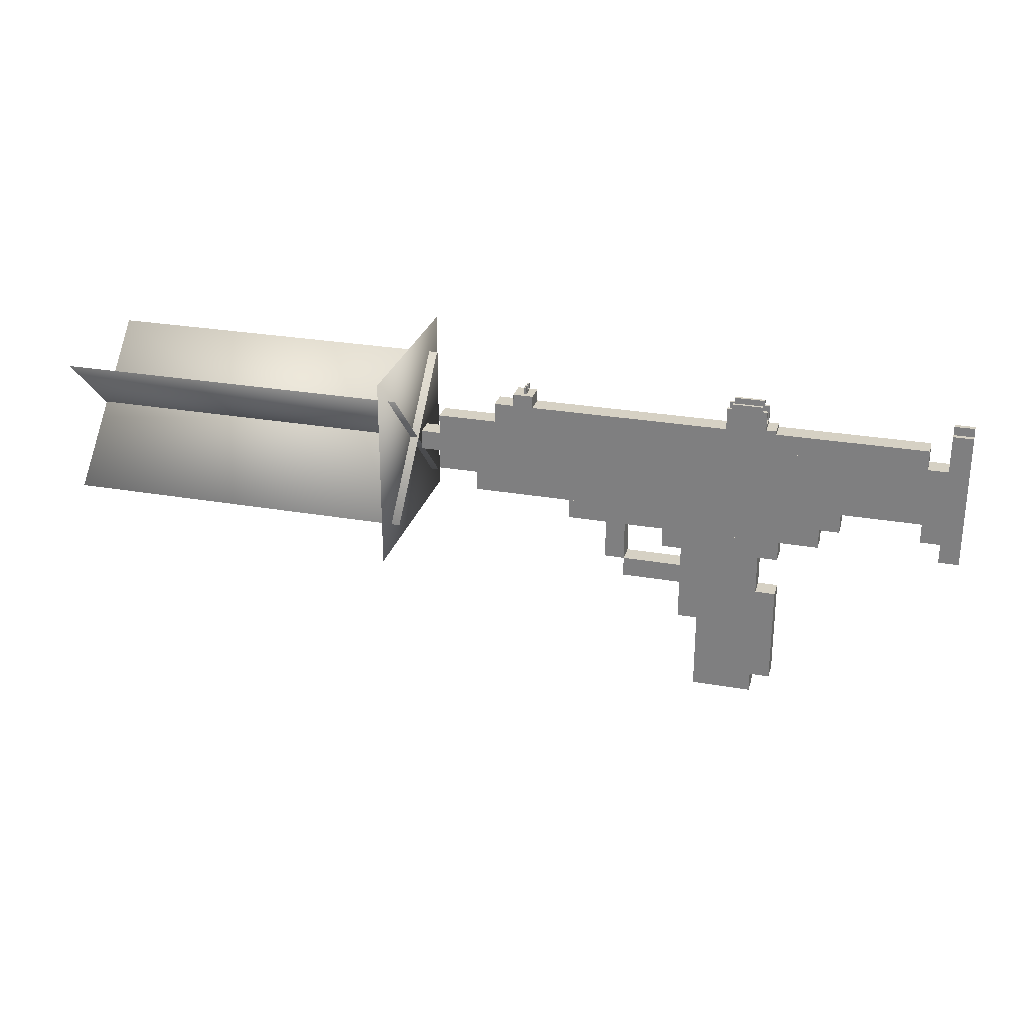
<metadata>
{"format":"obj","ext":"obj","renderer":"f3d","projection":"perspective","resolution":1024,"background":"white","views":[{"elev":26.9,"azim":-164.7,"up":"+Y"}]}
</metadata>
<code>
o gunModel
v -8.679 -1.521 -0.1314
v -8.679 -1.521 0.1811
v -8.679 -0.5836 0.1811
v -8.679 -0.5836 -0.1314
v -0.2418 -1.521 -0.1314
v -0.2418 -0.5836 -0.1314
v -0.2418 -1.521 0.1811
v -0.2418 -0.5836 0.1811
v -5.554 -4.959 -0.1314
v -5.554 -4.959 0.1811
v -5.554 -4.646 0.1811
v -5.554 -4.646 -0.1314
v -4.617 -4.959 -0.1314
v -4.617 -4.646 -0.1314
v -4.617 -4.959 0.1811
v -4.617 -4.646 0.1811
v -5.867 -4.646 -0.1314
v -5.867 -4.646 0.1811
v -5.867 -3.709 0.1811
v -5.867 -3.709 -0.1314
v -4.617 -4.646 -0.1314
v -4.617 -3.709 -0.1314
v -4.617 -4.646 0.1811
v -4.617 -3.709 0.1811
v -5.867 -3.709 -0.1314
v -5.867 -3.709 0.1811
v -5.867 -3.084 0.1811
v -5.867 -3.084 -0.1314
v -4.304 -3.709 -0.1314
v -4.304 -3.084 -0.1314
v -4.304 -3.709 0.1811
v -4.304 -3.084 0.1811
v -5.554 -3.084 -0.1314
v -5.554 -3.084 0.1811
v -5.554 -2.771 0.1811
v -5.554 -2.771 -0.1314
v -3.367 -3.084 -0.1314
v -3.367 -2.771 -0.1314
v -3.367 -3.084 0.1811
v -3.367 -2.771 0.1811
v -5.554 -2.771 -0.1314
v -5.554 -2.771 0.1811
v -5.554 -2.459 0.1811
v -5.554 -2.459 -0.1314
v -4.304 -2.771 -0.1314
v -4.304 -2.459 -0.1314
v -4.304 -2.771 0.1811
v -4.304 -2.459 0.1811
v -5.867 -2.459 -0.1314
v -5.867 -2.459 0.1811
v -5.867 -2.146 0.1811
v -5.867 -2.146 -0.1314
v -3.992 -2.459 -0.1314
v -3.992 -2.146 -0.1314
v -3.992 -2.459 0.1811
v -3.992 -2.146 0.1811
v -3.367 -2.771 -0.1314
v -3.367 -2.771 0.1811
v -3.367 -2.146 0.1811
v -3.367 -2.146 -0.1314
v -3.054 -2.771 -0.1314
v -3.054 -2.146 -0.1314
v -3.054 -2.771 0.1811
v -3.054 -2.146 0.1811
v -6.492 -2.146 -0.1314
v -6.492 -2.146 0.1811
v -6.492 -1.834 0.1811
v -6.492 -1.834 -0.1314
v -2.429 -2.146 -0.1314
v -2.429 -1.834 -0.1314
v -2.429 -2.146 0.1811
v -2.429 -1.834 0.1811
v -8.679 -1.834 -0.1314
v -8.679 -1.834 0.1811
v -8.679 -1.521 0.1811
v -8.679 -1.521 -0.1314
v -8.054 -1.834 -0.1314
v -8.054 -1.521 -0.1314
v -8.054 -1.834 0.1811
v -8.054 -1.521 0.1811
v -8.679 -2.146 -0.1314
v -8.679 -2.146 0.1811
v -8.679 -1.834 0.1811
v -8.679 -1.834 -0.1314
v -8.367 -2.146 -0.1314
v -8.367 -1.834 -0.1314
v -8.367 -2.146 0.1811
v -8.367 -1.834 0.1811
v -8.679 -0.6617 0.1811
v -8.679 -0.6617 0.2592
v -8.679 0.04142 0.2592
v -8.679 0.04142 0.1811
v -8.367 -0.6617 0.1811
v -8.367 0.04142 0.1811
v -8.367 -0.6617 0.2592
v -8.367 0.04142 0.2592
v -0.2418 -1.209 -0.1314
v -0.2418 -1.209 0.1811
v -0.2418 -0.8961 0.1811
v -0.2418 -0.8961 -0.1314
v 0.07067 -1.209 -0.1314
v 0.07067 -0.8961 -0.1314
v 0.07067 -1.209 0.1811
v 0.07067 -0.8961 0.1811
v -8.054 -0.5836 -0.1314
v -8.054 -0.5836 0.1811
v -8.054 -0.2711 0.1811
v -8.054 -0.2711 -0.1314
v -1.179 -0.5836 -0.1314
v -1.179 -0.2711 -0.1314
v -1.179 -0.5836 0.1811
v -1.179 -0.2711 0.1811
v -1.804 -0.2711 -0.1314
v -1.804 -0.2711 0.1811
v -1.804 -0.07577 0.1811
v -1.804 -0.07577 -0.1314
v -1.492 -0.2711 -0.1314
v -1.492 -0.07577 -0.1314
v -1.492 -0.2711 0.1811
v -1.492 -0.07577 0.1811
v -5.554 -0.1539 -0.1314
v -5.554 -0.1539 -0.08452
v -5.554 0.08048 -0.08452
v -5.554 0.08048 -0.1314
v -5.476 -0.1539 -0.1314
v -5.476 0.08048 -0.1314
v -5.476 -0.1539 -0.08452
v -5.476 0.08048 -0.08452
v -6.804 -1.834 -0.1314
v -6.804 -1.834 0.1811
v -6.804 -1.521 0.1811
v -6.804 -1.521 -0.1314
v -0.8668 -1.834 -0.1314
v -0.8668 -1.521 -0.1314
v -0.8668 -1.834 0.1811
v -0.8668 -1.521 0.1811
v -8.679 -0.6617 -0.2095
v -8.679 -0.6617 -0.1314
v -8.679 0.04142 -0.1314
v -8.679 0.04142 -0.2095
v -8.367 -0.6617 -0.2095
v -8.367 0.04142 -0.2095
v -8.367 -0.6617 -0.1314
v -8.367 0.04142 -0.1314
v -5.476 -0.1539 0.1342
v -5.476 -0.1539 0.1811
v -5.476 0.1586 0.1811
v -5.476 0.1586 0.1342
v -5.007 -0.1539 0.1342
v -5.007 0.1586 0.1342
v -5.007 -0.1539 0.1811
v -5.007 0.1586 0.1811
v -5.476 -0.1539 -0.1314
v -5.476 -0.1539 -0.08452
v -5.476 0.1586 -0.08452
v -5.476 0.1586 -0.1314
v -5.007 -0.1539 -0.1314
v -5.007 0.1586 -0.1314
v -5.007 -0.1539 -0.08452
v -5.007 0.1586 -0.08452
v -5.554 -0.1539 0.1342
v -5.554 -0.1539 0.1811
v -5.554 0.08048 0.1811
v -5.554 0.08048 0.1342
v -5.476 -0.1539 0.1342
v -5.476 0.08048 0.1342
v -5.476 -0.1539 0.1811
v -5.476 0.08048 0.1811
v -5.007 -0.1539 0.1342
v -5.007 -0.1539 0.1811
v -5.007 0.08048 0.1811
v -5.007 0.08048 0.1342
v -4.929 -0.1539 0.1342
v -4.929 0.08048 0.1342
v -4.929 -0.1539 0.1811
v -4.929 0.08048 0.1811
v -5.007 -0.1539 -0.1314
v -5.007 -0.1539 -0.08452
v -5.007 0.08048 -0.08452
v -5.007 0.08048 -0.1314
v -4.929 -0.1539 -0.1314
v -4.929 0.08048 -0.1314
v -4.929 -0.1539 -0.08452
v -4.929 0.08048 -0.08452
v -5.554 -0.2711 -0.1314
v -5.554 -0.2711 0.1811
v -5.554 -0.1539 0.1811
v -5.554 -0.1539 -0.1314
v -4.929 -0.2711 -0.1314
v -4.929 -0.1539 -0.1314
v -4.929 -0.2711 0.1811
v -4.929 -0.1539 0.1811
v -5.711 -0.2711 -0.1314
v -5.711 -0.2711 0.1811
v -5.711 -0.2164 0.1811
v -5.711 -0.2164 -0.1314
v -5.086 -0.2711 -0.1314
v -5.086 -0.2164 -0.1314
v -5.086 -0.2711 0.1811
v -5.086 -0.2164 0.1811
v -1.687 -0.03671 0.005324
v -1.687 -0.03671 0.04439
v -1.687 0.002357 0.04439
v -1.687 0.002357 0.005324
v -1.648 -0.03671 0.005324
v -1.648 0.002357 0.005324
v -1.648 -0.03671 0.04439
v -1.648 0.002357 0.04439
v -1.687 -0.03671 0.09517
v -1.687 -0.03671 0.1342
v -1.687 0.04142 0.1342
v -1.687 0.04142 0.09517
v -1.648 -0.03671 0.09517
v -1.648 0.04142 0.09517
v -1.648 -0.03671 0.1342
v -1.648 0.04142 0.1342
v -1.687 -0.03671 -0.08452
v -1.687 -0.03671 -0.04546
v -1.687 0.04142 -0.04546
v -1.687 0.04142 -0.08452
v -1.648 -0.03671 -0.08452
v -1.648 0.04142 -0.08452
v -1.648 -0.03671 -0.04546
v -1.648 0.04142 -0.04546
v -1.687 0.002357 0.005324
v -1.687 0.002357 0.04439
v -1.687 0.04142 0.04439
v -1.687 0.04142 0.005324
v -1.648 0.002357 0.005324
v -1.648 0.04142 0.005324
v -1.648 0.002357 0.04439
v -1.648 0.04142 0.04439
v -1.687 -0.07577 -0.04936
v -1.687 -0.07577 0.09907
v -1.687 -0.03671 0.09907
v -1.687 -0.03671 -0.04936
v -1.648 -0.07577 -0.04936
v -1.648 -0.03671 -0.04936
v -1.648 -0.07577 0.09907
v -1.648 -0.03671 0.09907
f 1 2 3 4
f 5 1 4 6
f 7 5 6 8
f 2 7 8 3
f 8 6 4 3
f 2 1 5 7
f 9 10 11 12
f 13 9 12 14
f 15 13 14 16
f 10 15 16 11
f 16 14 12 11
f 10 9 13 15
f 17 18 19 20
f 21 17 20 22
f 23 21 22 24
f 18 23 24 19
f 24 22 20 19
f 18 17 21 23
f 25 26 27 28
f 29 25 28 30
f 31 29 30 32
f 26 31 32 27
f 32 30 28 27
f 26 25 29 31
f 33 34 35 36
f 37 33 36 38
f 39 37 38 40
f 34 39 40 35
f 40 38 36 35
f 34 33 37 39
f 41 42 43 44
f 45 41 44 46
f 47 45 46 48
f 42 47 48 43
f 48 46 44 43
f 42 41 45 47
f 49 50 51 52
f 53 49 52 54
f 55 53 54 56
f 50 55 56 51
f 56 54 52 51
f 50 49 53 55
f 57 58 59 60
f 61 57 60 62
f 63 61 62 64
f 58 63 64 59
f 64 62 60 59
f 58 57 61 63
f 65 66 67 68
f 69 65 68 70
f 71 69 70 72
f 66 71 72 67
f 72 70 68 67
f 66 65 69 71
f 73 74 75 76
f 77 73 76 78
f 79 77 78 80
f 74 79 80 75
f 80 78 76 75
f 74 73 77 79
f 81 82 83 84
f 85 81 84 86
f 87 85 86 88
f 82 87 88 83
f 88 86 84 83
f 82 81 85 87
f 89 90 91 92
f 93 89 92 94
f 95 93 94 96
f 90 95 96 91
f 96 94 92 91
f 90 89 93 95
f 97 98 99 100
f 101 97 100 102
f 103 101 102 104
f 98 103 104 99
f 104 102 100 99
f 98 97 101 103
f 105 106 107 108
f 109 105 108 110
f 111 109 110 112
f 106 111 112 107
f 112 110 108 107
f 106 105 109 111
f 113 114 115 116
f 117 113 116 118
f 119 117 118 120
f 114 119 120 115
f 120 118 116 115
f 114 113 117 119
f 121 122 123 124
f 125 121 124 126
f 127 125 126 128
f 122 127 128 123
f 128 126 124 123
f 122 121 125 127
f 129 130 131 132
f 133 129 132 134
f 135 133 134 136
f 130 135 136 131
f 136 134 132 131
f 130 129 133 135
f 137 138 139 140
f 141 137 140 142
f 143 141 142 144
f 138 143 144 139
f 144 142 140 139
f 138 137 141 143
f 145 146 147 148
f 149 145 148 150
f 151 149 150 152
f 146 151 152 147
f 152 150 148 147
f 146 145 149 151
f 153 154 155 156
f 157 153 156 158
f 159 157 158 160
f 154 159 160 155
f 160 158 156 155
f 154 153 157 159
f 161 162 163 164
f 165 161 164 166
f 167 165 166 168
f 162 167 168 163
f 168 166 164 163
f 162 161 165 167
f 169 170 171 172
f 173 169 172 174
f 175 173 174 176
f 170 175 176 171
f 176 174 172 171
f 170 169 173 175
f 177 178 179 180
f 181 177 180 182
f 183 181 182 184
f 178 183 184 179
f 184 182 180 179
f 178 177 181 183
f 185 186 187 188
f 189 185 188 190
f 191 189 190 192
f 186 191 192 187
f 192 190 188 187
f 186 185 189 191
f 193 194 195 196
f 197 193 196 198
f 199 197 198 200
f 194 199 200 195
f 200 198 196 195
f 194 193 197 199
f 201 202 203 204
f 205 201 204 206
f 207 205 206 208
f 202 207 208 203
f 208 206 204 203
f 202 201 205 207
f 209 210 211 212
f 213 209 212 214
f 215 213 214 216
f 210 215 216 211
f 216 214 212 211
f 210 209 213 215
f 217 218 219 220
f 221 217 220 222
f 223 221 222 224
f 218 223 224 219
f 224 222 220 219
f 218 217 221 223
f 225 226 227 228
f 229 225 228 230
f 231 229 230 232
f 226 231 232 227
f 232 230 228 227
f 226 225 229 231
f 233 234 235 236
f 237 233 236 238
f 239 237 238 240
f 234 239 240 235
f 240 238 236 235
f 234 233 237 239
o triggerModel
v -2.853 -1.745 0.001259
v -2.853 -1.745 0.001259
v -2.853 -1.745 0.001259
v -2.853 -1.745 0.001147
v -2.853 -1.745 0.001259
v -2.853 -1.745 0.001147
v -2.853 -1.745 -6.9e-05
v -2.853 -1.745 0.001259
v -2.853 -1.745 0.001259
v -2.853 -1.745 0.001147
v -2.853 -1.745 -6.9e-05
v -2.853 -1.745 0.001259
v -2.85 -1.745 0.000789
v -2.85 -1.745 -6.9e-05
v -2.85 -1.745 -6.9e-05
v -2.85 -1.745 0.001259
v -2.85 -1.745 0.001259
v -2.85 -1.745 0.000672
v -2.85 -1.745 -6.9e-05
v -2.85 -1.745 -6.9e-05
v -2.853 -1.745 -6.9e-05
v -2.853 -1.745 0.001259
v -2.853 -1.745 -6.9e-05
v -2.85 -1.745 -6.9e-05
v -2.85 -1.745 0.000791
v -2.85 -1.745 0.001259
v -2.85 -1.745 0.001147
v -2.85 -1.745 0.001259
v -2.85 -1.745 0.000672
v -2.85 -1.745 0.001259
v -2.85 -1.745 0.000789
v -2.85 -1.745 0.000789
v -2.85 -1.745 0.001259
v -2.85 -1.745 0.000791
v -2.853 -1.745 -0.001398
v -2.853 -1.745 -0.001398
v -2.853 -1.745 -0.001398
v -2.853 -1.745 -0.001398
v -2.853 -1.745 -0.001285
v -2.853 -1.745 -0.001285
v -2.853 -1.745 -0.001398
v -2.853 -1.745 -0.001398
v -2.853 -1.745 -0.001285
v -2.853 -1.745 -6.9e-05
v -2.85 -1.745 -0.000927
v -2.85 -1.745 -0.001398
v -2.85 -1.745 -6.9e-05
v -2.85 -1.745 -0.000811
v -2.85 -1.745 -6.9e-05
v -2.853 -1.745 -0.001398
v -2.85 -1.745 -0.001398
v -2.85 -1.745 -0.00093
v -2.85 -1.745 -6.9e-05
v -2.85 -1.745 -0.001285
v -2.85 -1.745 -0.001398
v -2.85 -1.745 -0.000811
v -2.85 -1.745 -0.000927
v -2.85 -1.745 -0.001398
v -2.85 -1.745 -0.000927
v -2.85 -1.745 -0.00093
v -2.853 -1.745 0.001259
v -2.853 -1.745 0.001259
v -2.853 -1.745 -6.9e-05
v -2.85 -1.745 0.000791
v -2.85 -1.745 0.000672
v -2.85 -1.745 0.000789
v -2.853 -1.745 0.001259
v -2.85 -1.745 0.001259
v -2.85 -1.745 -6.9e-05
v -2.85 -1.745 0.000672
v -2.85 -1.745 0.001147
v -2.85 -1.745 0.001259
v -2.85 -1.745 0.000789
v -2.85 -1.745 0.001259
v -2.85 -1.745 0.001259
v -2.853 -1.745 -0.001398
v -2.853 -1.745 -0.001398
v -2.853 -1.745 -0.001398
v -2.85 -1.745 -0.00093
v -2.85 -1.745 -0.001398
v -2.85 -1.745 -6.9e-05
v -2.85 -1.745 -0.000927
v -2.85 -1.745 -0.000811
v -2.853 -1.745 -0.001398
v -2.85 -1.745 -0.001398
v -2.85 -1.745 -0.001398
v -2.85 -1.745 -0.001398
v -2.85 -1.745 -0.001285
v -2.85 -1.745 -0.000811
v -2.85 -1.745 -0.001398
v -2.85 -1.745 -0.001398
v -2.85 -1.745 -0.000927
v -2.852 -1.722 -0.001285
v -2.851 -1.722 -0.001101
v -2.851 -1.722 -0.001285
v -2.854 -1.722 0.001147
v -2.853 -1.745 -6.9e-05
v -2.853 -1.745 0.001147
v -2.852 -1.722 -0.001285
v -2.85 -1.745 -0.001285
v -2.853 -1.745 -0.001285
v -2.85 -1.745 0.001147
v -2.85 -1.722 0.000672
v -2.851 -1.722 0.001147
v -2.85 -1.722 -6.9e-05
v -2.85 -1.745 0.000672
v -2.85 -1.745 -6.9e-05
v -2.854 -1.722 -0.001285
v -2.853 -1.745 -0.001285
v -2.851 -1.722 0.001147
v -2.85 -1.722 0.00056
v -2.851 -1.722 0.000962
v -2.85 -1.722 -6.9e-05
v -2.85 -1.722 0.000672
v -2.854 -1.722 -6.9e-05
v -2.854 -1.722 0.000962
v -2.854 -1.722 -6.9e-05
v -2.85 -1.745 0.001147
v -2.851 -1.722 0.001147
v -2.852 -1.722 0.001147
v -2.85 -1.722 -0.000699
v -2.85 -1.722 -0.000811
v -2.854 -1.722 -0.001101
v -2.854 -1.722 -0.001285
v -2.85 -1.722 -6.9e-05
v -2.85 -1.722 -0.000811
v -2.85 -1.745 -0.001285
v -2.851 -1.722 -0.001285
v -2.854 -1.722 0.001147
v -2.854 -1.722 0.000814
v -2.854 -1.722 0.000962
v -2.852 -1.722 0.001147
v -2.852 -1.722 0.000962
v -2.85 -1.745 -0.000811
v -2.854 -1.722 0.000814
v -2.852 -1.722 0.000513
v -2.852 -1.722 0.000814
v -2.852 -1.722 -0.001285
v -2.852 -1.722 -0.000953
v -2.852 -1.722 -0.001101
v -2.854 -1.722 0.000962
v -2.852 -1.722 0.000814
v -2.852 -1.722 0.000962
v -2.854 -1.722 -0.001285
v -2.854 -1.722 -0.000953
v -2.854 -1.722 -0.001033
v -2.854 -1.722 -0.001285
v -2.852 -1.722 -0.001033
v -2.852 -1.722 -0.001285
v -2.854 -1.722 -0.001101
v -2.852 -1.722 -0.000953
v -2.854 -1.722 -0.000953
v -2.852 -1.722 0.001147
v -2.852 -1.722 0.000814
v -2.852 -1.722 0.000894
v -2.852 -1.721 0.000617
v -2.854 -1.722 0.000513
v -2.854 -1.721 0.000617
v -2.852 -1.721 -0.000756
v -2.854 -1.722 -0.000652
v -2.852 -1.722 -0.000652
v -2.852 -1.722 -0.001033
v -2.852 -1.722 -0.000652
v -2.852 -1.722 -0.000953
v -2.852 -1.722 -0.000953
v -2.854 -1.722 -0.000652
v -2.854 -1.722 -0.000953
v -2.854 -1.722 0.000894
v -2.854 -1.722 0.000513
v -2.854 -1.722 0.000814
v -2.852 -1.722 0.000894
v -2.854 -1.721 0.000617
v -2.854 -1.722 0.000894
v -2.854 -1.722 -0.001033
v -2.852 -1.721 -0.000756
v -2.852 -1.722 -0.001033
v -2.852 -1.722 0.000894
v -2.852 -1.722 0.000513
v -2.852 -1.721 0.000617
v -2.852 -1.722 -0.001101
v -2.854 -1.722 0.001147
v -2.854 -1.722 -6.9e-05
v -2.853 -1.745 -6.9e-05
v -2.853 -1.745 -0.001285
v -2.854 -1.722 -0.001285
v -2.853 -1.745 -0.001285
v -2.854 -1.722 -0.001285
v -2.852 -1.722 -0.001285
v -2.853 -1.745 -0.001285
v -2.852 -1.722 -0.001285
v -2.851 -1.722 -0.001285
v -2.85 -1.745 -0.001285
v -2.854 -1.722 0.001147
v -2.852 -1.722 0.001147
v -2.852 -1.722 0.000894
v -2.85 -1.745 0.001147
v -2.85 -1.745 0.000672
v -2.85 -1.722 0.000672
v -2.85 -1.722 0.000672
v -2.853 -1.745 -6.9e-05
v -2.854 -1.722 -6.9e-05
v -2.854 -1.722 -0.001285
v -2.854 -1.722 0.001147
v -2.852 -1.722 0.001147
v -2.854 -1.722 0.001147
v -2.853 -1.745 0.001147
v -2.854 -1.722 0.001147
v -2.853 -1.745 0.001147
v -2.853 -1.745 0.001147
v -2.851 -1.722 -0.001285
v -2.851 -1.722 -0.001101
v -2.85 -1.722 -0.000699
v -2.85 -1.722 -0.000811
v -2.85 -1.745 -0.000811
v -2.85 -1.745 -0.001285
v -2.854 -1.722 0.001147
v -2.854 -1.722 0.000894
v -2.854 -1.722 0.000814
v -2.85 -1.722 -0.000811
v -2.854 -1.722 -0.001033
v -2.854 -1.722 -0.000953
v -2.854 -1.722 -0.000652
v -2.854 -1.722 0.000814
v -2.854 -1.722 0.000513
v -2.852 -1.722 0.000513
v -2.852 -1.722 -0.001285
v -2.852 -1.722 -0.001033
v -2.852 -1.722 -0.000953
v -2.854 -1.722 0.000962
v -2.854 -1.722 0.000814
v -2.852 -1.722 0.000814
v -2.854 -1.722 -0.001285
v -2.854 -1.722 -0.001101
v -2.854 -1.722 -0.000953
v -2.854 -1.722 -0.001285
v -2.854 -1.722 -0.001033
v -2.852 -1.722 -0.001033
v -2.854 -1.722 -0.001101
v -2.852 -1.722 -0.001101
v -2.852 -1.722 -0.000953
v -2.852 -1.722 0.001147
v -2.852 -1.722 0.000962
v -2.852 -1.722 0.000814
v -2.852 -1.721 0.000617
v -2.852 -1.722 0.000513
v -2.854 -1.722 0.000513
v -2.852 -1.721 -0.000756
v -2.854 -1.721 -0.000756
v -2.854 -1.722 -0.000652
v -2.852 -1.722 -0.001033
v -2.852 -1.721 -0.000756
v -2.852 -1.722 -0.000652
v -2.852 -1.722 -0.000953
v -2.852 -1.722 -0.000652
v -2.854 -1.722 -0.000652
v -2.854 -1.722 0.000894
v -2.854 -1.721 0.000617
v -2.854 -1.722 0.000513
v -2.852 -1.722 0.000894
v -2.852 -1.721 0.000617
v -2.854 -1.721 0.000617
v -2.854 -1.722 -0.001033
v -2.854 -1.721 -0.000756
v -2.852 -1.721 -0.000756
v -2.852 -1.722 0.000894
v -2.852 -1.722 0.000814
v -2.852 -1.722 0.000513
v -2.854 -1.722 0.001147
v -2.852 -1.722 0.000894
v -2.854 -1.722 0.000894
v -2.854 -1.722 -0.001033
v -2.854 -1.722 -0.000652
v -2.854 -1.721 -0.000756
f 241 242 243
f 244 245 246
f 247 248 249
f 250 251 252
f 253 254 255
f 256 242 257
f 258 259 260
f 261 262 263
f 264 265 266
f 267 245 268
f 269 270 271
f 272 273 274
f 275 276 277
f 278 279 280
f 281 247 282
f 283 251 284
f 254 285 255
f 286 275 277
f 287 288 289
f 290 261 263
f 291 292 293
f 294 278 280
f 295 296 297
f 298 299 300
f 241 301 242
f 244 302 245
f 247 303 248
f 250 284 251
f 253 304 254
f 256 243 242
f 305 306 287
f 261 307 262
f 307 261 308
f 261 309 308
f 267 246 245
f 310 311 312
f 313 314 315
f 275 316 276
f 278 317 279
f 281 303 247
f 283 318 251
f 254 319 285
f 286 320 275
f 321 322 323
f 290 324 261
f 309 261 325
f 261 324 325
f 294 326 278
f 327 328 329
f 330 331 332
f 333 334 335
f 336 337 338
f 339 340 341
f 342 343 344
f 345 346 347
f 337 348 349
f 350 351 352
f 353 351 354
f 355 356 357
f 358 359 360
f 335 361 362
f 355 363 364
f 353 361 365
f 366 367 368
f 369 370 371
f 372 352 373
f 374 345 347
f 375 376 377
f 378 379 380
f 381 382 383
f 384 385 386
f 387 388 389
f 390 391 392
f 393 394 395
f 396 397 398
f 399 400 401
f 402 403 404
f 405 406 407
f 408 409 410
f 411 412 413
f 414 415 416
f 417 418 419
f 333 420 334
f 421 422 423
f 424 425 426
f 427 428 429
f 430 431 432
f 433 434 435
f 436 437 438
f 345 439 346
f 440 441 442
f 350 354 351
f 353 365 351
f 355 443 356
f 444 445 446
f 447 448 449
f 449 358 360
f 450 451 452
f 355 357 363
f 353 362 361
f 453 454 455
f 456 457 458
f 372 350 352
f 374 459 345
f 460 461 462
f 463 464 465
f 466 467 468
f 469 470 471
f 472 473 474
f 475 476 477
f 478 479 480
f 481 482 483
f 484 485 486
f 487 488 489
f 490 491 492
f 493 494 495
f 496 497 498
f 499 500 501
f 502 503 504
f 505 506 507
f 508 509 510
f 511 512 513
o ammoModel
v -5.212 -4.22 -0.004209
v -5.212 -4.22 0.005802
v -5.212 -4.21 0.005802
v -5.212 -4.21 -0.004209
v -5.172 -4.22 -0.004209
v -5.172 -4.21 -0.004209
v -5.172 -4.22 0.005802
v -5.172 -4.21 0.005802
v -5.202 -4.21 -0.004209
v -5.202 -4.21 0.005802
v -5.202 -4.2 0.005802
v -5.202 -4.2 -0.004209
v -5.172 -4.21 -0.004209
v -5.172 -4.2 -0.004209
v -5.172 -4.21 0.005802
v -5.172 -4.2 0.005802
v -5.202 -4.24 -0.004209
v -5.202 -4.24 0.005802
v -5.202 -4.22 0.005802
v -5.202 -4.22 -0.004209
v -5.162 -4.24 -0.004209
v -5.162 -4.22 -0.004209
v -5.162 -4.24 0.005802
v -5.162 -4.22 0.005802
v -5.192 -4.25 -0.004209
v -5.192 -4.25 0.005802
v -5.192 -4.24 0.005802
v -5.192 -4.24 -0.004209
v -5.152 -4.25 -0.004209
v -5.152 -4.24 -0.004209
v -5.152 -4.25 0.005802
v -5.152 -4.24 0.005802
v -5.192 -4.26 -0.004209
v -5.192 -4.26 0.005802
v -5.192 -4.25 0.005802
v -5.192 -4.25 -0.004209
v -5.142 -4.26 -0.004209
v -5.142 -4.25 -0.004209
v -5.142 -4.26 0.005802
v -5.142 -4.25 0.005802
v -5.182 -4.27 -0.004209
v -5.182 -4.27 0.005802
v -5.182 -4.26 0.005802
v -5.182 -4.26 -0.004209
v -5.142 -4.27 -0.004209
v -5.142 -4.26 -0.004209
v -5.142 -4.27 0.005802
v -5.142 -4.26 0.005802
v -5.172 -4.28 -0.004209
v -5.172 -4.28 0.005802
v -5.172 -4.27 0.005802
v -5.172 -4.27 -0.004209
v -5.152 -4.28 -0.004209
v -5.152 -4.27 -0.004209
v -5.152 -4.28 0.005802
v -5.152 -4.27 0.005802
f 514 515 516 517
f 518 514 517 519
f 520 518 519 521
f 515 520 521 516
f 521 519 517 516
f 515 514 518 520
f 522 523 524 525
f 526 522 525 527
f 528 526 527 529
f 523 528 529 524
f 529 527 525 524
f 523 522 526 528
f 530 531 532 533
f 534 530 533 535
f 536 534 535 537
f 531 536 537 532
f 537 535 533 532
f 531 530 534 536
f 538 539 540 541
f 542 538 541 543
f 544 542 543 545
f 539 544 545 540
f 545 543 541 540
f 539 538 542 544
f 546 547 548 549
f 550 546 549 551
f 552 550 551 553
f 547 552 553 548
f 553 551 549 548
f 547 546 550 552
f 554 555 556 557
f 558 554 557 559
f 560 558 559 561
f 555 560 561 556
f 561 559 557 556
f 555 554 558 560
f 562 563 564 565
f 566 562 565 567
f 568 566 567 569
f 563 568 569 564
f 569 567 565 564
f 563 562 566 568
o flashModel
v 0.1692 -2.173 -1.089
v 0.1692 0.003935 1.089
v 0.1692 0.00395 1.089
v 0.1692 -2.173 -1.089
v 5.806 -2.173 -1.089
v 5.806 0.003935 1.089
v 5.806 -2.173 -1.089
v 5.806 0.00395 1.089
v 0.3059 0.4549 -1.54
v 0.3059 0.4549 1.54
v 0.3059 0.4549 1.54
v 0.3059 0.4549 -1.54
v 0.3059 -2.624 -1.54
v 0.3059 -2.624 1.54
v 0.3059 -2.624 -1.54
v 0.3059 -2.624 1.54
v 0.181 0.00394 -1.089
v 0.181 -2.173 1.089
v 0.181 -2.173 1.089
v 0.181 0.003957 -1.089
v 5.817 0.00394 -1.089
v 5.817 -2.173 1.089
v 5.817 0.003957 -1.089
v 5.817 -2.173 1.089
f 570 571 572
f 573 570 572
f 574 575 571
f 570 574 571
f 576 577 575
f 574 576 575
f 573 572 577
f 576 573 577
f 571 575 577
f 572 571 577
f 574 570 573
f 576 574 573
f 578 579 580
f 581 578 580
f 582 583 579
f 578 582 579
f 584 585 583
f 582 584 583
f 581 580 585
f 584 581 585
f 579 583 585
f 580 579 585
f 582 578 581
f 584 582 581
f 586 587 588
f 589 586 588
f 590 591 587
f 586 590 587
f 592 593 591
f 590 592 591
f 589 588 593
f 592 589 593
f 587 591 593
f 588 587 593
f 590 586 589
f 592 590 589

</code>
